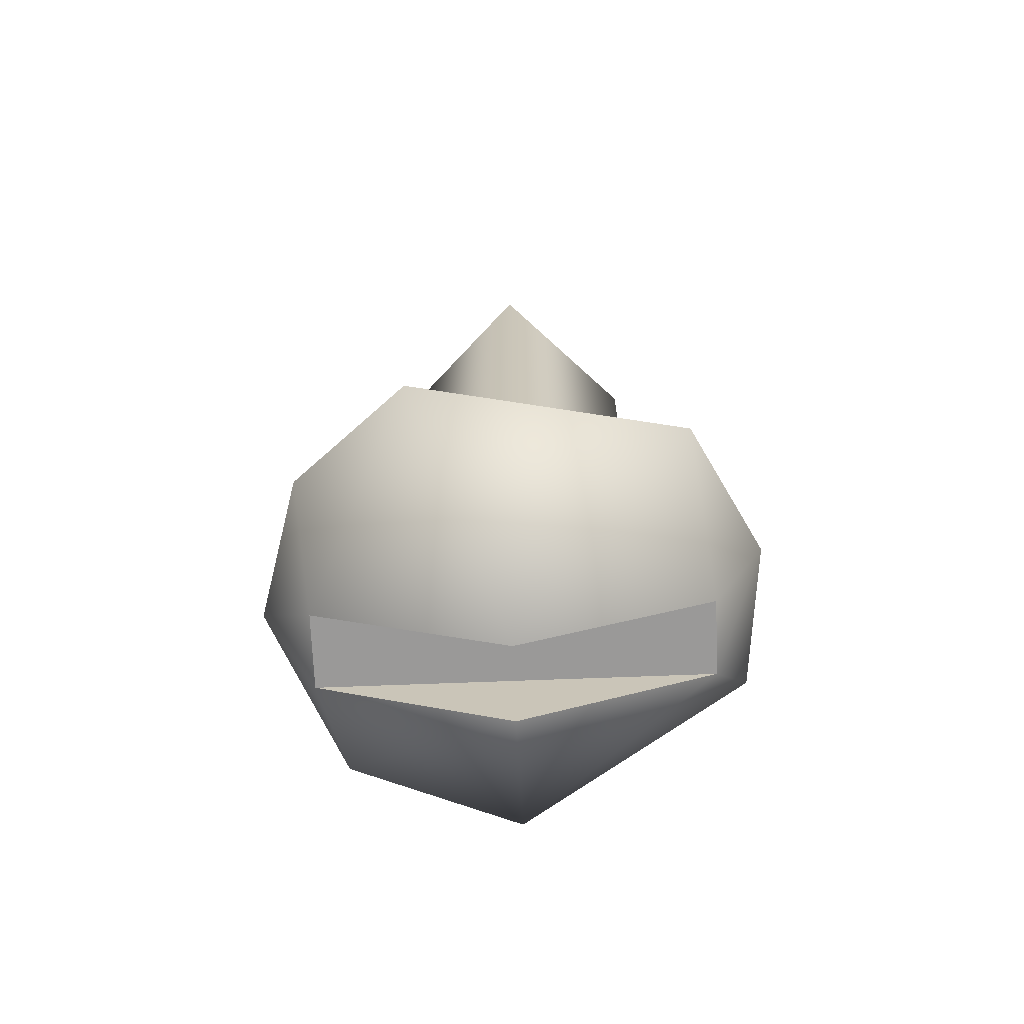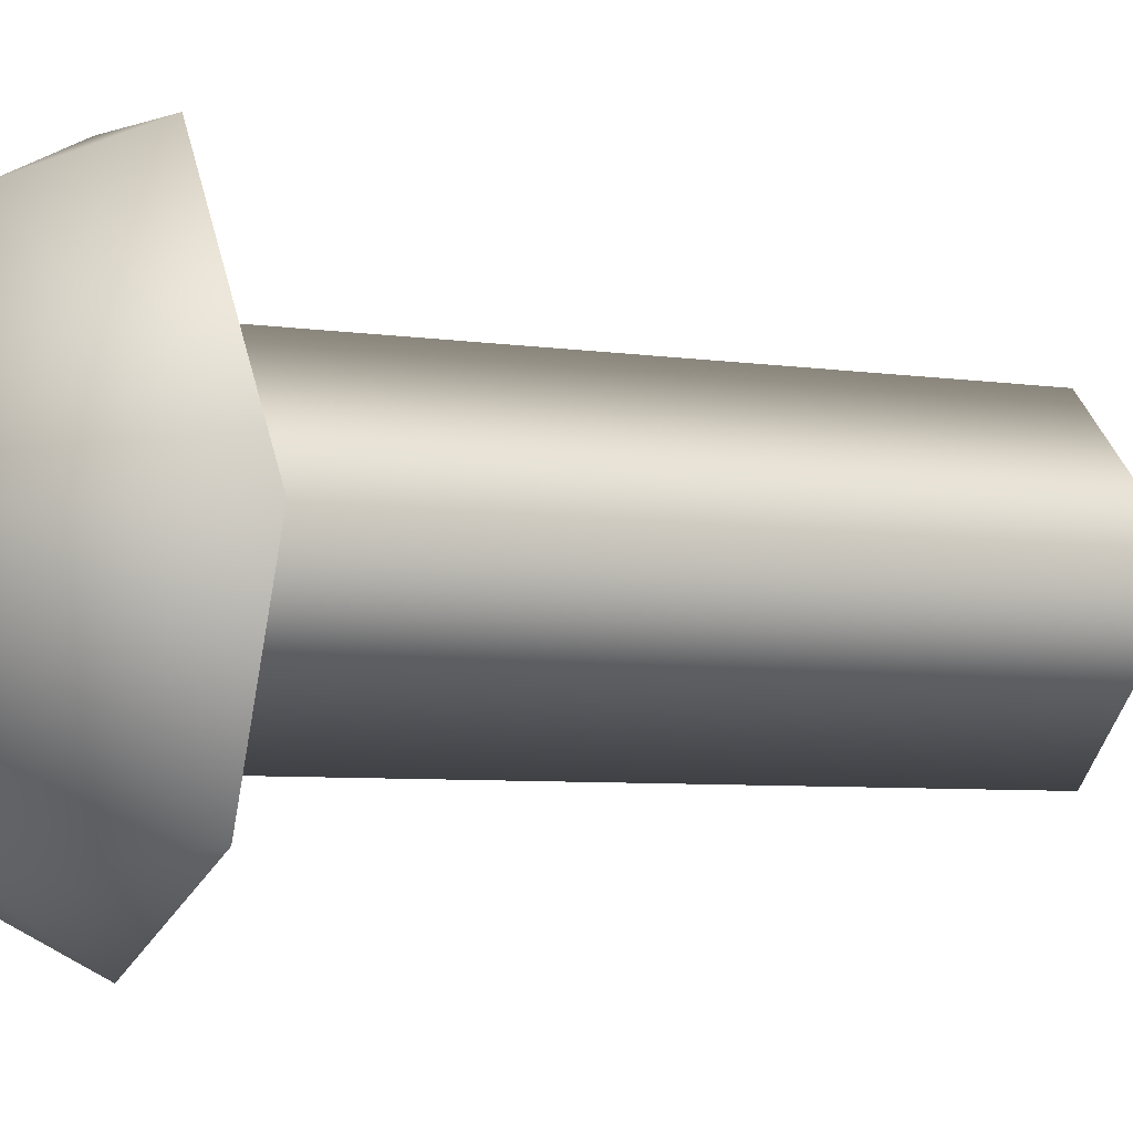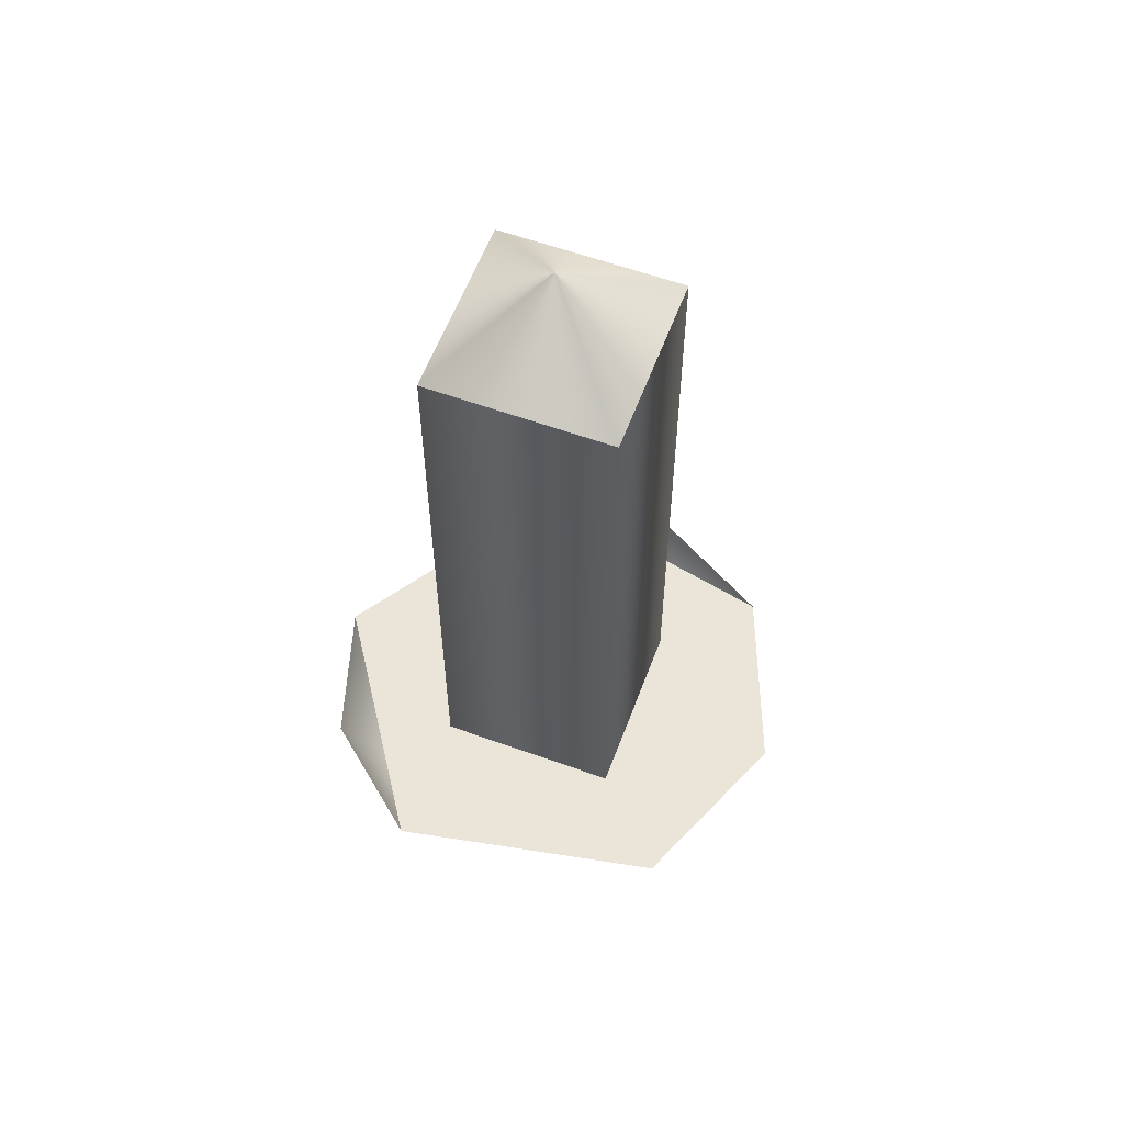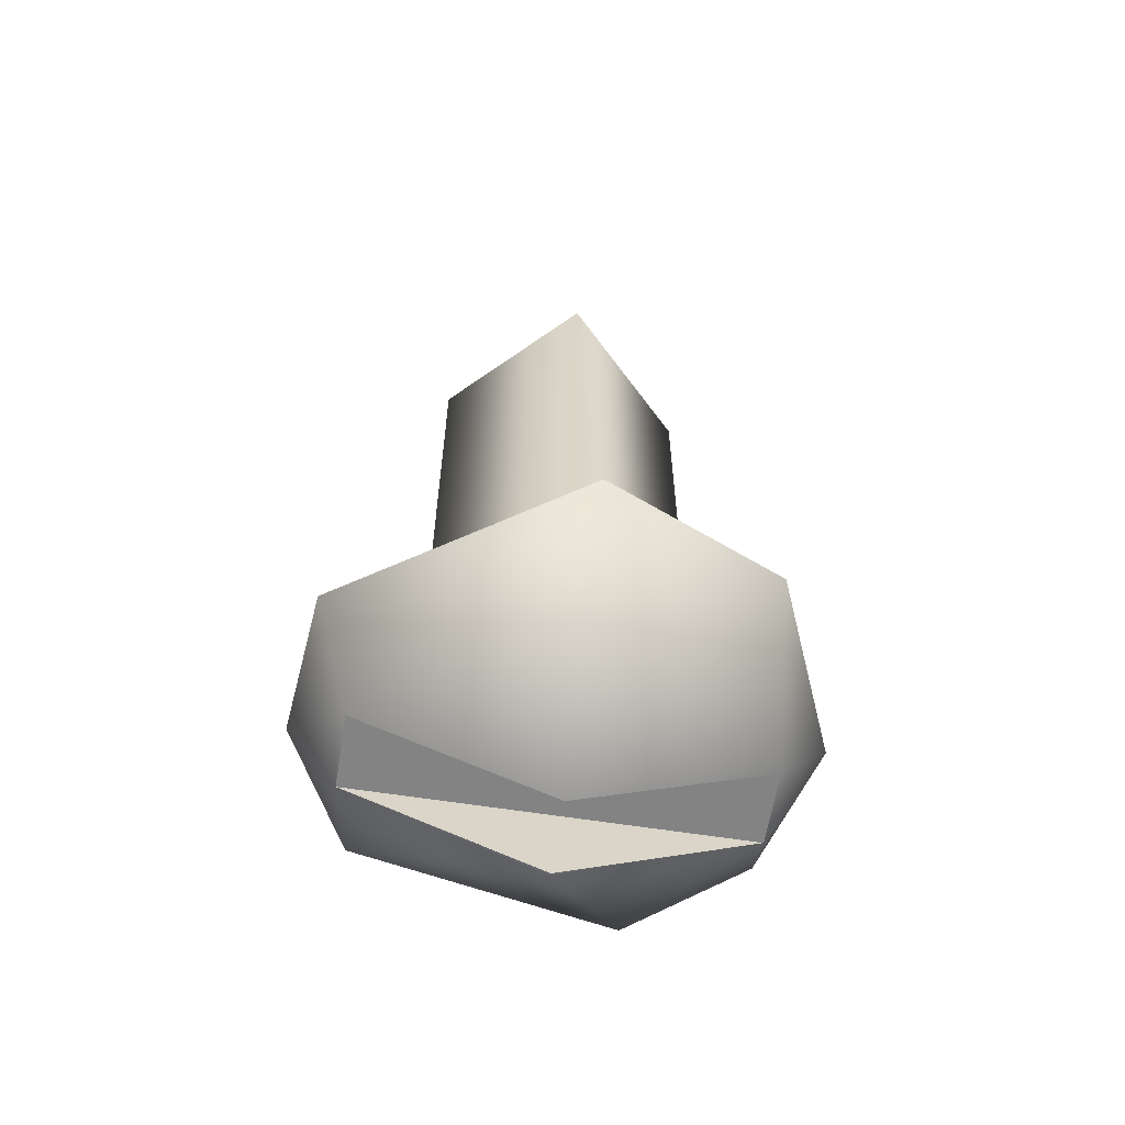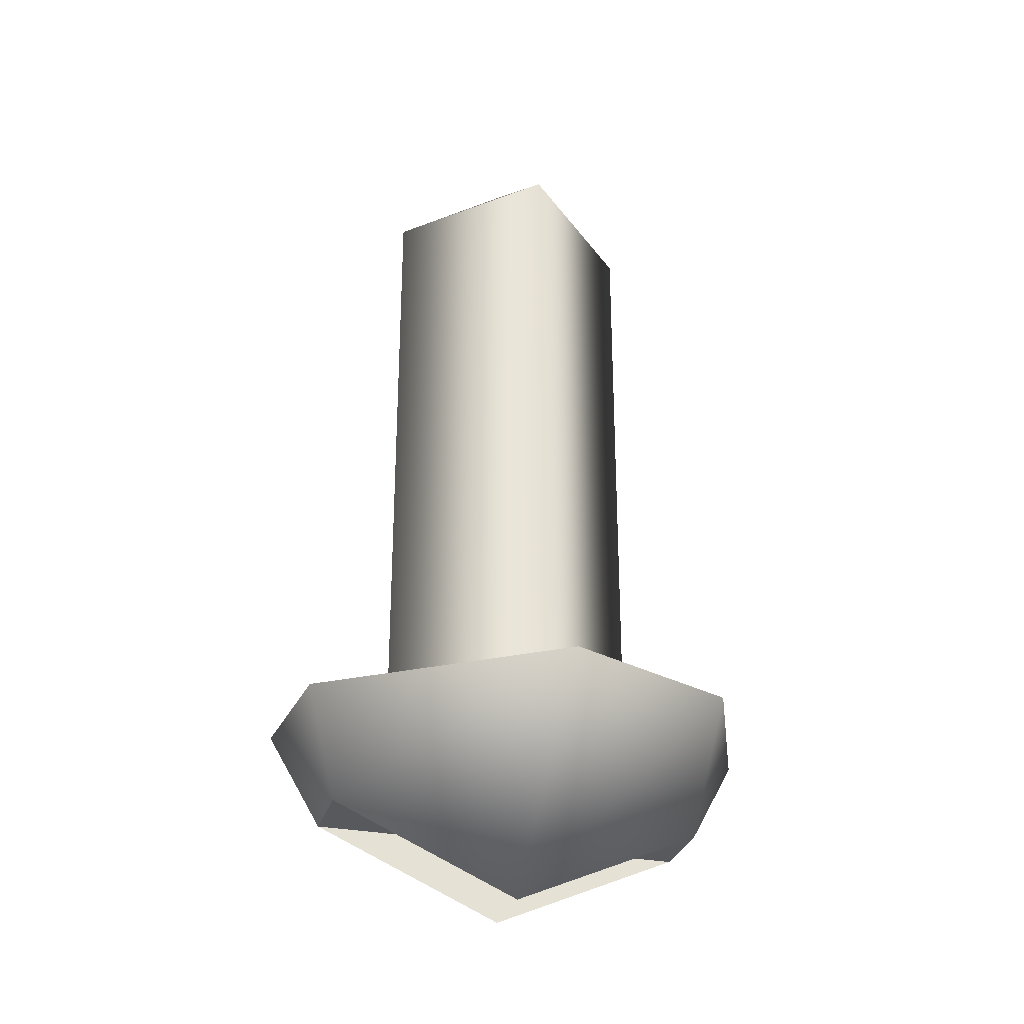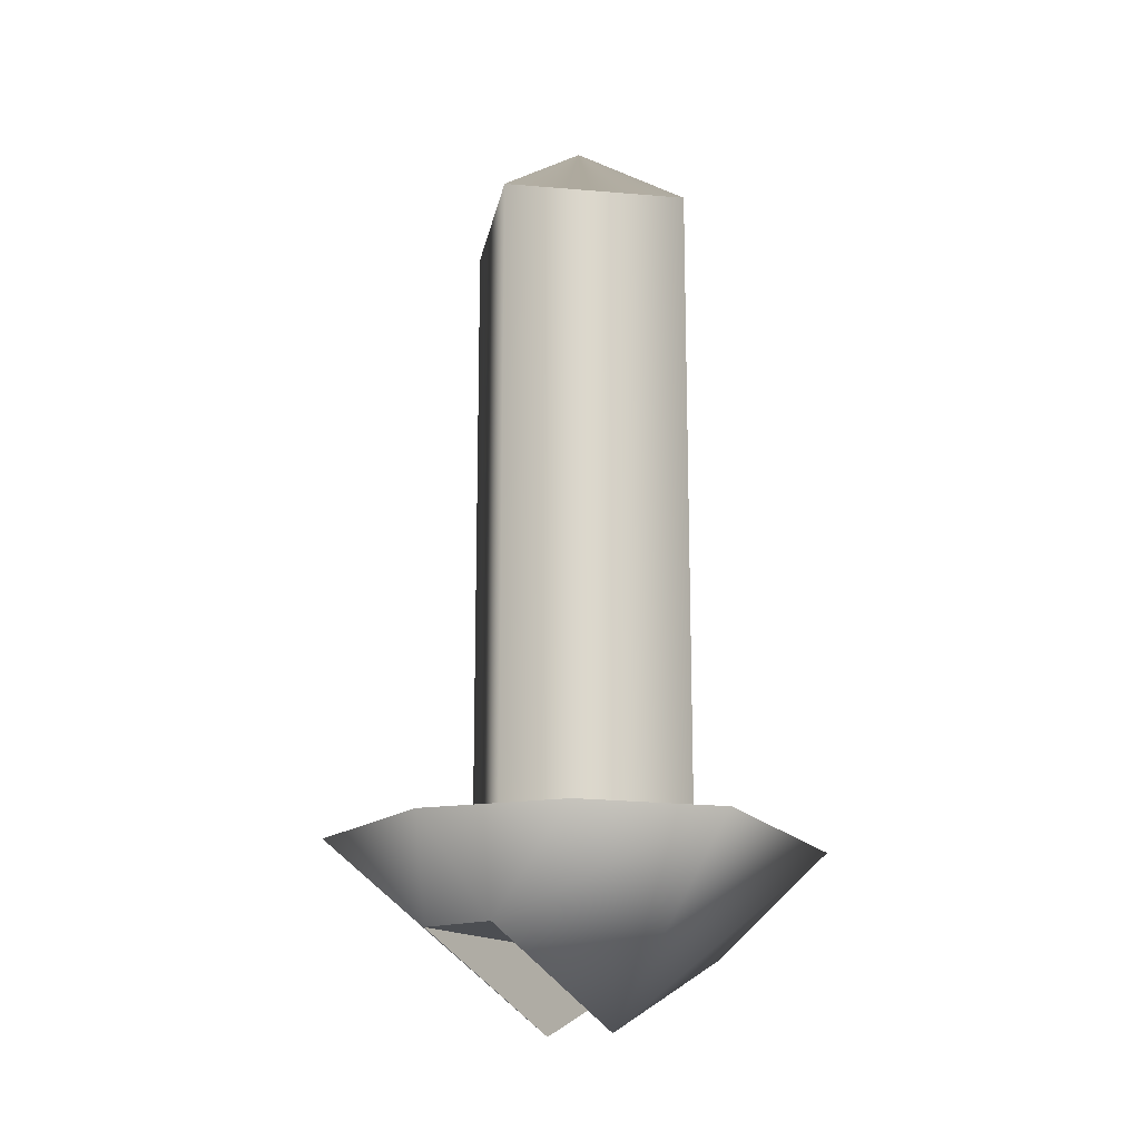
<metadata>
{"format":"obj","ext":"obj","renderer":"f3d","projection":"perspective","resolution":1024,"background":"white","views":[{"elev":-69.1,"azim":92.2,"up":"+Z"},{"elev":-5.4,"azim":-116.9,"up":"+Y"},{"elev":59.0,"azim":-114.6,"up":"+Z"},{"elev":-61.1,"azim":-99.1,"up":"+Z"},{"elev":-30.0,"azim":-106.0,"up":"+Z"},{"elev":-16.6,"azim":35.1,"up":"+Z"}]}
</metadata>
<code>
g Face_1
v -0.1222 0.2065 -0.0965
v -0.1207 0.208 -0.0965
v -0.1192 0.2065 -0.0965
v -0.1207 0.205 -0.0965
v -0.1222 0.2065 -0.0965
v -0.1222 0.2065 -0.104
v -0.1207 0.205 -0.104
v -0.1192 0.2065 -0.104
v -0.1207 0.208 -0.104
v -0.1222 0.2065 -0.104
f 9 1 2
f 9 10 1
f 8 2 3
f 8 9 2
f 7 3 4
f 7 8 3
f 6 4 5
f 6 7 4
g Face_2
v -0.1222 0.2065 -0.0965
v -0.1207 0.208 -0.0965
v -0.1192 0.2065 -0.0965
v -0.1207 0.205 -0.0965
v -0.1222 0.2065 -0.0965
v -0.1207 0.2065 -0.0955
v -0.1207 0.2065 -0.0955
f 12 11 16
f 13 12 16
f 17 13 16
f 14 13 17
f 15 14 17
g Face_3
v -0.1235 0.2065 -0.104
v -0.1218 0.2092 -0.104
v -0.1187 0.2085 -0.104
v -0.1181 0.2054 -0.104
v -0.1207 0.2037 -0.104
v -0.1227 0.2045 -0.104
v -0.1222 0.2065 -0.104
v -0.1207 0.205 -0.104
v -0.1192 0.2065 -0.104
v -0.1207 0.208 -0.104
f 25 22 21
f 26 25 21
f 20 26 21
f 23 22 25
f 24 23 25
f 27 26 20
f 18 23 24
f 19 24 27
f 19 18 24
f 19 27 20
g Face_4
v -0.1235 0.2065 -0.104
v -0.1218 0.2092 -0.104
v -0.1201 0.2093 -0.104
v -0.1187 0.2085 -0.104
v -0.1181 0.2054 -0.104
v -0.1191 0.2041 -0.104
v -0.1207 0.2037 -0.104
v -0.1227 0.2045 -0.104
v -0.1203 0.2043 -0.1051
v -0.1211 0.2043 -0.1051
v -0.1203 0.2065 -0.1061
v -0.1203 0.2087 -0.1051
v -0.1211 0.2087 -0.1051
v -0.1211 0.2065 -0.1061
f 39 30 31
f 40 30 39
f 29 30 40
f 38 31 32
f 38 39 31
f 36 32 33
f 36 38 32
f 28 40 41
f 28 29 40
f 35 41 37
f 35 28 41
f 34 37 36
f 34 36 33
f 34 35 37
g Face_5
v -0.1203 0.2043 -0.1051
v -0.1203 0.2065 -0.1061
v -0.1203 0.2087 -0.1051
f 44 43 42
g Face_6
v -0.1211 0.2087 -0.1051
v -0.1211 0.2065 -0.1061
v -0.1211 0.2043 -0.1051
f 45 47 46
g Face_7
v -0.1203 0.2043 -0.1051
v -0.1211 0.2043 -0.1051
v -0.1211 0.2087 -0.1051
v -0.1203 0.2087 -0.1051
f 50 48 49
f 50 51 48

</code>
